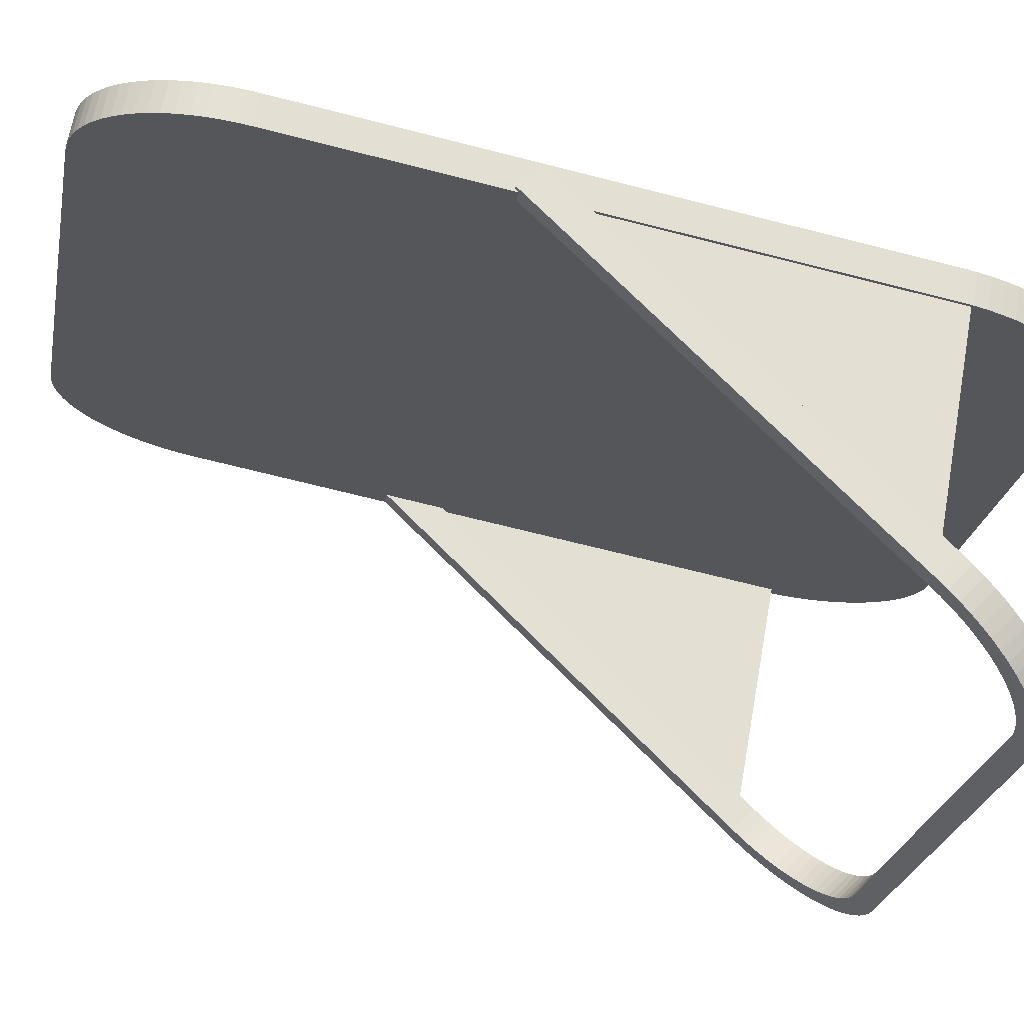
<metadata>
{"format":"obj","ext":"obj","renderer":"f3d","projection":"perspective","resolution":1024,"background":"white","views":[{"elev":-69.1,"azim":-104.3,"up":"+Z"}]}
</metadata>
<code>
o deflectorR1.003_Куб.066
v -0.006987 0.03305 -0.09348
v -0.04774 0.1167 -0.05333
v -0.04875 0.03305 -0.05233
v -0.03376 0.007674 -0.03397
v -0.04834 0.03583 -0.04855
v -0.03508 0.007785 -0.03529
v -0.03634 0.008105 -0.03655
v -0.03758 0.008634 -0.03779
v -0.03879 0.00937 -0.039
v -0.03996 0.01031 -0.04016
v -0.04108 0.01144 -0.04129
v -0.04215 0.01275 -0.04236
v -0.04315 0.01424 -0.04336
v -0.04409 0.01589 -0.0443
v -0.04494 0.0177 -0.04515
v -0.04571 0.01964 -0.04592
v -0.04639 0.0217 -0.0466
v -0.04698 0.02387 -0.04719
v -0.04746 0.02613 -0.04767
v -0.04784 0.02847 -0.04805
v -0.04812 0.03085 -0.04833
v -0.04828 0.03328 -0.04849
v -0.04834 0.1668 -0.04855
v -0.03376 0.195 -0.03397
v -0.04828 0.1694 -0.04849
v -0.04812 0.1718 -0.04833
v -0.04784 0.1742 -0.04805
v -0.04746 0.1765 -0.04767
v -0.04698 0.1788 -0.04719
v -0.04639 0.181 -0.0466
v -0.04571 0.183 -0.04592
v -0.04494 0.185 -0.04515
v -0.04409 0.1868 -0.0443
v -0.04315 0.1884 -0.04336
v -0.04215 0.1899 -0.04236
v -0.04108 0.1912 -0.04129
v -0.03996 0.1923 -0.04016
v -0.03879 0.1933 -0.039
v -0.03758 0.194 -0.03779
v -0.03634 0.1945 -0.03655
v -0.03508 0.1949 -0.03529
v 0.04863 0.03583 0.04842
v 0.03405 0.007674 0.03384
v 0.04857 0.03328 0.04836
v 0.04841 0.03085 0.0482
v 0.04813 0.02847 0.04793
v 0.04775 0.02613 0.04754
v 0.04727 0.02387 0.04706
v 0.04668 0.0217 0.04647
v 0.046 0.01964 0.04579
v 0.04523 0.0177 0.04502
v 0.04438 0.01589 0.04417
v 0.04344 0.01424 0.04323
v 0.04244 0.01275 0.04223
v 0.04137 0.01144 0.04116
v 0.04025 0.01031 0.04004
v 0.03907 0.00937 0.03887
v 0.03787 0.008634 0.03766
v 0.03663 0.008105 0.03642
v 0.03537 0.007785 0.03517
v 0.03405 0.195 0.03384
v 0.04863 0.1668 0.04842
v 0.03537 0.1949 0.03517
v 0.03663 0.1945 0.03642
v 0.03787 0.194 0.03766
v 0.03907 0.1933 0.03887
v 0.04025 0.1923 0.04004
v 0.04137 0.1912 0.04116
v 0.04244 0.1899 0.04223
v 0.04344 0.1884 0.04323
v 0.04438 0.1868 0.04417
v 0.04523 0.185 0.04502
v 0.046 0.183 0.04579
v 0.04668 0.181 0.04647
v 0.04727 0.1788 0.04706
v 0.04775 0.1765 0.04754
v 0.04813 0.1742 0.04793
v 0.04841 0.1718 0.0482
v 0.04857 0.1694 0.04836
v -0.04336 0.03583 -0.05355
v -0.02877 0.007657 -0.03897
v -0.0433 0.03328 -0.0535
v -0.04313 0.03085 -0.05333
v -0.04286 0.02846 -0.05306
v -0.04248 0.02613 -0.05267
v -0.04199 0.02386 -0.05219
v -0.04141 0.02169 -0.0516
v -0.04073 0.01963 -0.05092
v -0.03995 0.01769 -0.05015
v -0.0391 0.01588 -0.0493
v -0.03816 0.01423 -0.04836
v -0.03716 0.01274 -0.04736
v -0.03609 0.01142 -0.04629
v -0.03497 0.01029 -0.04516
v -0.03379 0.009354 -0.04399
v -0.03259 0.008618 -0.04278
v -0.03135 0.008088 -0.04155
v -0.03009 0.007768 -0.04029
v -0.02877 0.195 -0.03897
v -0.04336 0.1668 -0.05355
v -0.03009 0.1949 -0.04029
v -0.03135 0.1946 -0.04155
v -0.03259 0.194 -0.04278
v -0.03379 0.1933 -0.04399
v -0.03497 0.1924 -0.04516
v -0.03609 0.1912 -0.04629
v -0.03716 0.1899 -0.04736
v -0.03816 0.1884 -0.04836
v -0.0391 0.1868 -0.0493
v -0.03995 0.185 -0.05015
v -0.04073 0.183 -0.05092
v -0.04141 0.181 -0.0516
v -0.04199 0.1788 -0.05219
v -0.04248 0.1765 -0.05267
v -0.04286 0.1742 -0.05306
v -0.04313 0.1718 -0.05333
v -0.0433 0.1694 -0.0535
v 0.03905 0.007657 0.02885
v 0.05363 0.03583 0.04344
v 0.04037 0.007768 0.03017
v 0.04163 0.008088 0.03143
v 0.04286 0.008618 0.03267
v 0.04407 0.009354 0.03388
v 0.04524 0.01029 0.03505
v 0.04637 0.01142 0.03617
v 0.04744 0.01274 0.03724
v 0.04844 0.01423 0.03824
v 0.04938 0.01588 0.03918
v 0.05023 0.01769 0.04004
v 0.051 0.01963 0.04081
v 0.05169 0.02169 0.04149
v 0.05227 0.02386 0.04207
v 0.05276 0.02613 0.04256
v 0.05314 0.02846 0.04294
v 0.05341 0.03085 0.04321
v 0.05358 0.03328 0.04338
v 0.05363 0.1668 0.04344
v 0.03905 0.195 0.02885
v 0.05358 0.1694 0.04338
v 0.05341 0.1718 0.04321
v 0.05314 0.1742 0.04294
v 0.05276 0.1765 0.04256
v 0.05227 0.1788 0.04207
v 0.05169 0.181 0.04149
v 0.051 0.183 0.04081
v 0.05023 0.185 0.04004
v 0.04938 0.1868 0.03918
v 0.04844 0.1884 0.03824
v 0.04744 0.1899 0.03724
v 0.04637 0.1912 0.03617
v 0.04524 0.1924 0.03505
v 0.04407 0.1933 0.03388
v 0.04286 0.194 0.03267
v 0.04163 0.1946 0.03143
v 0.04037 0.1949 0.03017
v 0.03411 0.002684 0.0339
v 0.0356 0.002809 0.03539
v 0.03708 0.003186 0.03687
v 0.03854 0.00381 0.03833
v 0.03996 0.004676 0.03975
v 0.04134 0.005779 0.04113
v 0.04266 0.00711 0.04245
v 0.04392 0.008659 0.04371
v 0.0451 0.01041 0.04489
v 0.0462 0.01236 0.046
v 0.04721 0.01449 0.047
v 0.04812 0.01677 0.04791
v 0.04892 0.0192 0.04871
v 0.04961 0.02176 0.0494
v 0.05018 0.02442 0.04997
v 0.05063 0.02717 0.05042
v 0.05096 0.02999 0.05075
v 0.05115 0.03284 0.05094
v 0.05121 0.03572 0.05101
v 0.0356 0.1998 0.03539
v 0.03411 0.2 0.0339
v 0.03708 0.1995 0.03687
v 0.03854 0.1988 0.03833
v 0.03996 0.198 0.03975
v 0.04134 0.1969 0.04113
v 0.04266 0.1955 0.04245
v 0.04392 0.194 0.04371
v 0.0451 0.1922 0.04489
v 0.0462 0.1903 0.046
v 0.04721 0.1882 0.047
v 0.04812 0.1859 0.04791
v 0.04892 0.1834 0.04871
v 0.04961 0.1809 0.0494
v 0.05018 0.1782 0.04997
v 0.05063 0.1755 0.05042
v 0.05096 0.1727 0.05075
v 0.05115 0.1698 0.05094
v 0.05121 0.1669 0.05101
v -0.03531 0.002809 -0.03552
v -0.03382 0.002684 -0.03403
v -0.03679 0.003186 -0.037
v -0.03825 0.00381 -0.03846
v -0.03967 0.004676 -0.03988
v -0.04105 0.005779 -0.04126
v -0.04237 0.00711 -0.04258
v -0.04363 0.008659 -0.04384
v -0.04482 0.01041 -0.04502
v -0.04591 0.01236 -0.04612
v -0.04692 0.01449 -0.04713
v -0.04783 0.01677 -0.04804
v -0.04863 0.0192 -0.04884
v -0.04932 0.02176 -0.04953
v -0.04989 0.02442 -0.0501
v -0.05034 0.02717 -0.05055
v -0.05067 0.02999 -0.05087
v -0.05086 0.03284 -0.05107
v -0.05092 0.03572 -0.05113
v -0.03382 0.2 -0.03403
v -0.03531 0.1998 -0.03552
v -0.03679 0.1995 -0.037
v -0.03825 0.1988 -0.03846
v -0.03967 0.198 -0.03988
v -0.04105 0.1969 -0.04126
v -0.04237 0.1955 -0.04258
v -0.04363 0.194 -0.04384
v -0.04482 0.1922 -0.04502
v -0.04591 0.1903 -0.04612
v -0.04692 0.1882 -0.04713
v -0.04783 0.1859 -0.04804
v -0.04863 0.1834 -0.04884
v -0.04932 0.1809 -0.04953
v -0.04989 0.1782 -0.0501
v -0.05034 0.1755 -0.05055
v -0.05067 0.1727 -0.05087
v -0.05086 0.1698 -0.05107
v -0.05092 0.1669 -0.05113
v 0.04059 0.002809 0.0304
v 0.0391 0.002684 0.02891
v 0.04207 0.003186 0.03188
v 0.04353 0.00381 0.03333
v 0.04495 0.004676 0.03476
v 0.04633 0.005779 0.03614
v 0.04766 0.00711 0.03746
v 0.04892 0.008659 0.03872
v 0.0501 0.01041 0.0399
v 0.0512 0.01236 0.041
v 0.05221 0.01449 0.04201
v 0.05312 0.01677 0.04292
v 0.05392 0.0192 0.04372
v 0.05461 0.02176 0.04441
v 0.05518 0.02442 0.04498
v 0.05563 0.02717 0.04543
v 0.05595 0.02999 0.04575
v 0.05614 0.03284 0.04595
v 0.05621 0.03572 0.04601
v 0.0391 0.2 0.02891
v 0.04059 0.1998 0.0304
v 0.04207 0.1995 0.03188
v 0.04353 0.1988 0.03333
v 0.04495 0.198 0.03476
v 0.04633 0.1969 0.03614
v 0.04766 0.1955 0.03746
v 0.04892 0.194 0.03872
v 0.0501 0.1922 0.0399
v 0.0512 0.1903 0.041
v 0.05221 0.1882 0.04201
v 0.05312 0.1859 0.04292
v 0.05392 0.1834 0.04372
v 0.05461 0.1809 0.04441
v 0.05518 0.1782 0.04498
v 0.05563 0.1755 0.04543
v 0.05595 0.1727 0.04575
v 0.05614 0.1698 0.04595
v 0.05621 0.1669 0.04601
v -0.02882 0.002684 -0.03902
v -0.03032 0.002809 -0.04051
v -0.0318 0.003186 -0.04199
v -0.03325 0.00381 -0.04345
v -0.03468 0.004676 -0.04487
v -0.03605 0.005779 -0.04625
v -0.03738 0.00711 -0.04758
v -0.03864 0.008659 -0.04883
v -0.03982 0.01041 -0.05002
v -0.04092 0.01236 -0.05112
v -0.04193 0.01449 -0.05213
v -0.04284 0.01677 -0.05303
v -0.04364 0.0192 -0.05384
v -0.04433 0.02176 -0.05453
v -0.0449 0.02442 -0.0551
v -0.04535 0.02717 -0.05555
v -0.04567 0.02999 -0.05587
v -0.04587 0.03284 -0.05606
v -0.04593 0.03572 -0.05613
v -0.03032 0.1998 -0.04051
v -0.02882 0.2 -0.03902
v -0.0318 0.1995 -0.04199
v -0.03325 0.1988 -0.04345
v -0.03468 0.198 -0.04487
v -0.03605 0.1969 -0.04625
v -0.03738 0.1955 -0.04758
v -0.03864 0.194 -0.04883
v -0.03982 0.1922 -0.05002
v -0.04092 0.1903 -0.05112
v -0.04193 0.1882 -0.05213
v -0.04284 0.1859 -0.05303
v -0.04364 0.1834 -0.05384
v -0.04433 0.1809 -0.05453
v -0.0449 0.1782 -0.0551
v -0.04535 0.1755 -0.05555
v -0.04567 0.1727 -0.05587
v -0.04587 0.1698 -0.05606
v -0.04593 0.1669 -0.05613
v 0.05121 0.1208 0.05101
v 0.05621 0.1208 0.04601
v 0.04863 0.1207 0.04842
v 0.05363 0.1207 0.04344
v 0.05121 0.1102 0.05101
v 0.05621 0.1102 0.04601
v 0.04863 0.1102 0.04842
v 0.05363 0.1102 0.04344
v 0.0184 0.002671 -0.08954
v -0.01183 0.03014 -0.09301
v 0.01682 0.002776 -0.09095
v 0.01516 0.003088 -0.09225
v 0.01342 0.003607 -0.09343
v 0.01163 0.004328 -0.09447
v 0.009793 0.005245 -0.09538
v 0.007924 0.006352 -0.09614
v 0.006038 0.007639 -0.09675
v 0.00415 0.009098 -0.0972
v 0.002274 0.01072 -0.0975
v 0.000425 0.01248 -0.09763
v -0.001385 0.01439 -0.0976
v -0.00314 0.01641 -0.09741
v -0.004828 0.01853 -0.09706
v -0.006435 0.02075 -0.09655
v -0.00795 0.02303 -0.09588
v -0.00936 0.02537 -0.09507
v -0.01066 0.02775 -0.09411
v 0.09301 0.03014 0.007003
v 0.08812 0.002671 -0.02303
v 0.09405 0.02775 0.005782
v 0.09495 0.02537 0.004443
v 0.09569 0.02303 0.002995
v 0.09629 0.02075 0.001451
v 0.09672 0.01853 -0.000179
v 0.09699 0.01641 -0.001881
v 0.0971 0.01439 -0.003644
v 0.09705 0.01248 -0.005452
v 0.09683 0.01072 -0.007294
v 0.09645 0.009098 -0.009154
v 0.0959 0.007639 -0.01102
v 0.0952 0.006352 -0.01287
v 0.09436 0.005245 -0.0147
v 0.09337 0.004328 -0.0165
v 0.09224 0.003607 -0.01824
v 0.09098 0.003088 -0.01992
v 0.08961 0.002775 -0.02152
v -0.007773 0.03407 -0.09726
v 0.02245 0.006595 -0.09379
v -0.006602 0.03167 -0.09836
v -0.005307 0.0293 -0.09932
v -0.003896 0.02696 -0.1001
v -0.002381 0.02467 -0.1008
v -0.000774 0.02246 -0.1013
v 0.000914 0.02033 -0.1017
v 0.002669 0.01831 -0.1019
v 0.004479 0.01641 -0.1019
v 0.006328 0.01464 -0.1017
v 0.008204 0.01302 -0.1015
v 0.01009 0.01156 -0.101
v 0.01198 0.01027 -0.1004
v 0.01385 0.009169 -0.09963
v 0.01569 0.008252 -0.09872
v 0.01748 0.007531 -0.09768
v 0.01921 0.007012 -0.0965
v 0.02088 0.006699 -0.0952
v 0.09218 0.006595 -0.02728
v 0.09707 0.03407 0.002754
v 0.09366 0.006699 -0.02577
v 0.09503 0.007012 -0.02417
v 0.09629 0.007531 -0.02249
v 0.09742 0.008252 -0.02075
v 0.09841 0.009169 -0.01895
v 0.09926 0.01027 -0.01712
v 0.09996 0.01156 -0.01527
v 0.1005 0.01302 -0.0134
v 0.1009 0.01464 -0.01154
v 0.1011 0.01641 -0.009702
v 0.1012 0.01831 -0.007893
v 0.101 0.02033 -0.006131
v 0.1008 0.02246 -0.004428
v 0.1003 0.02467 -0.002799
v 0.09975 0.02696 -0.001254
v 0.099 0.0293 0.000193
v 0.0981 0.03167 0.001533
v 0.01657 0.006771 -0.08751
v -0.009248 0.03023 -0.09047
v 0.01517 0.006861 -0.08876
v 0.01375 0.007127 -0.08987
v 0.01228 0.007568 -0.09087
v 0.01075 0.008181 -0.09176
v 0.009187 0.008962 -0.09253
v 0.007597 0.009903 -0.09317
v 0.005992 0.011 -0.09369
v 0.004386 0.01224 -0.09408
v 0.00279 0.01362 -0.09433
v 0.001217 0.01512 -0.09444
v -0.000323 0.01674 -0.09442
v -0.001816 0.01846 -0.09425
v -0.003252 0.02027 -0.09395
v -0.004619 0.02215 -0.09352
v -0.005908 0.02409 -0.09295
v -0.007108 0.02609 -0.09226
v -0.00821 0.02811 -0.09144
v 0.09035 0.03023 0.004547
v 0.08618 0.006771 -0.0211
v 0.09127 0.02811 0.003464
v 0.09204 0.02609 0.002324
v 0.09267 0.02409 0.001093
v 0.09318 0.02215 -0.000221
v 0.09355 0.02027 -0.001607
v 0.09378 0.01846 -0.003056
v 0.09387 0.01674 -0.004555
v 0.09383 0.01512 -0.006093
v 0.09364 0.01362 -0.00766
v 0.09331 0.01224 -0.009242
v 0.09285 0.011 -0.01083
v 0.09226 0.009903 -0.01241
v 0.09154 0.008962 -0.01396
v 0.09069 0.008181 -0.01549
v 0.08973 0.007568 -0.01697
v 0.08866 0.007127 -0.0184
v 0.08749 0.006861 -0.01976
v -0.005194 0.03416 -0.09472
v 0.02062 0.01069 -0.09176
v -0.004156 0.03203 -0.09569
v -0.003054 0.03001 -0.09651
v -0.001854 0.02802 -0.0972
v -0.000565 0.02607 -0.09777
v 0.000802 0.02419 -0.0982
v 0.002238 0.02238 -0.0985
v 0.003731 0.02066 -0.09867
v 0.00527 0.01904 -0.09869
v 0.006844 0.01754 -0.09858
v 0.00844 0.01616 -0.09833
v 0.01005 0.01492 -0.09794
v 0.01165 0.01383 -0.09742
v 0.01324 0.01289 -0.09678
v 0.0148 0.0121 -0.096
v 0.01633 0.01149 -0.09512
v 0.01781 0.01105 -0.09412
v 0.01922 0.01078 -0.09301
v 0.09023 0.01069 -0.02535
v 0.0944 0.03416 0.000297
v 0.09155 0.01078 -0.02401
v 0.09272 0.01105 -0.02265
v 0.09378 0.01149 -0.02122
v 0.09474 0.0121 -0.01974
v 0.09559 0.01289 -0.01821
v 0.09631 0.01383 -0.01666
v 0.09691 0.01492 -0.01508
v 0.09737 0.01616 -0.01349
v 0.09769 0.01754 -0.01191
v 0.09788 0.01904 -0.01034
v 0.09793 0.02066 -0.008804
v 0.09783 0.02238 -0.007305
v 0.0976 0.02419 -0.005857
v 0.09723 0.02607 -0.00447
v 0.09673 0.02802 -0.003156
v 0.09609 0.03001 -0.001925
v 0.09533 0.03203 -0.000786
v 0.08292 0.05201 0.01758
v 0.08698 0.05594 0.01333
v 0.0803 0.05201 0.01508
v 0.08436 0.05594 0.01083
v -0.02191 0.05201 -0.08244
v -0.01786 0.05594 -0.08669
v -0.01929 0.05201 -0.07994
v -0.01524 0.05594 -0.08419
v -0.01874 0.04514 -0.08577
v -0.01469 0.04906 -0.09002
v -0.01613 0.04516 -0.08325
v -0.01208 0.04909 -0.0875
v 0.08614 0.04504 0.01421
v 0.09019 0.04897 0.009956
v 0.08351 0.04507 0.01172
v 0.08756 0.04899 0.00747
v 0.05169 0.1197 0.05031
v 0.05575 0.1237 0.04606
v 0.04911 0.1197 0.04778
v 0.05316 0.1236 0.04353
v -0.05098 0.115 -0.05197
v -0.04693 0.119 -0.05622
v -0.04833 0.115 -0.04951
v -0.04428 0.1189 -0.05375
v 0.09519 0.03305 0.004386
v 0.05152 0.1167 0.04741
v 0.05051 0.03305 0.04841
f 2 1 3
f 4 6 7 8 9 10 11 12 13 14 15 16 17 18 19 20 21 22 5 23 25 26 27 28 29 30 31 32 33 34 35 36 37 38 39 40 41 24 61 63 64 65 66 67 68 69 70 71 72 73 74 75 76 77 78 79 62 310 314 42 44 45 46 47 48 49 50 51 52 53 54 55 56 57 58 59 60 43
f 493 492 494
f 288 307 231 212
f 118 120 121 122 123 124 125 126 127 128 129 130 131 132 133 134 135 136 119 315 311 137 139 140 141 142 143 144 145 146 147 148 149 150 151 152 153 154 155 138 99 101 102 103 104 105 106 107 108 109 110 111 112 113 114 115 116 117 100 80 82 83 84 85 86 87 88 89 90 91 92 93 94 95 96 97 98 81
f 251 176 213 290
f 308 193 269 309
f 233 156 157 232
f 232 157 158 234
f 234 158 159 235
f 235 159 160 236
f 236 160 161 237
f 237 161 162 238
f 238 162 163 239
f 239 163 164 240
f 240 164 165 241
f 241 165 166 242
f 242 166 167 243
f 243 167 168 244
f 244 168 169 245
f 245 169 170 246
f 246 170 171 247
f 247 171 172 248
f 248 172 173 249
f 249 173 174 250
f 176 251 252 175
f 175 252 253 177
f 177 253 254 178
f 178 254 255 179
f 179 255 256 180
f 180 256 257 181
f 181 257 258 182
f 182 258 259 183
f 183 259 260 184
f 184 260 261 185
f 185 261 262 186
f 186 262 263 187
f 187 263 264 188
f 188 264 265 189
f 189 265 266 190
f 190 266 267 191
f 191 267 268 192
f 192 268 269 193
f 195 270 271 194
f 194 271 272 196
f 196 272 273 197
f 197 273 274 198
f 198 274 275 199
f 199 275 276 200
f 200 276 277 201
f 201 277 278 202
f 202 278 279 203
f 203 279 280 204
f 204 280 281 205
f 205 281 282 206
f 206 282 283 207
f 207 283 284 208
f 208 284 285 209
f 209 285 286 210
f 210 286 287 211
f 211 287 288 212
f 290 213 214 289
f 289 214 215 291
f 291 215 216 292
f 292 216 217 293
f 293 217 218 294
f 294 218 219 295
f 295 219 220 296
f 296 220 221 297
f 297 221 222 298
f 298 222 223 299
f 299 223 224 300
f 300 224 225 301
f 301 225 226 302
f 302 226 227 303
f 303 227 228 304
f 304 228 229 305
f 305 229 230 306
f 306 230 231 307
f 156 233 270 195
f 43 60 157 156
f 60 59 158 157
f 59 58 159 158
f 58 57 160 159
f 57 56 161 160
f 56 55 162 161
f 55 54 163 162
f 54 53 164 163
f 53 52 165 164
f 52 51 166 165
f 51 50 167 166
f 50 49 168 167
f 49 48 169 168
f 48 47 170 169
f 47 46 171 170
f 46 45 172 171
f 45 44 173 172
f 44 42 174 173
f 63 61 176 175
f 64 63 175 177
f 65 64 177 178
f 66 65 178 179
f 67 66 179 180
f 68 67 180 181
f 69 68 181 182
f 70 69 182 183
f 71 70 183 184
f 72 71 184 185
f 73 72 185 186
f 74 73 186 187
f 75 74 187 188
f 76 75 188 189
f 77 76 189 190
f 78 77 190 191
f 79 78 191 192
f 62 79 192 193
f 6 4 195 194
f 7 6 194 196
f 8 7 196 197
f 9 8 197 198
f 10 9 198 199
f 11 10 199 200
f 12 11 200 201
f 13 12 201 202
f 14 13 202 203
f 15 14 203 204
f 16 15 204 205
f 17 16 205 206
f 18 17 206 207
f 19 18 207 208
f 20 19 208 209
f 21 20 209 210
f 22 21 210 211
f 5 22 211 212
f 24 41 214 213
f 41 40 215 214
f 40 39 216 215
f 39 38 217 216
f 38 37 218 217
f 37 36 219 218
f 36 35 220 219
f 35 34 221 220
f 34 33 222 221
f 33 32 223 222
f 32 31 224 223
f 31 30 225 224
f 30 29 226 225
f 29 28 227 226
f 28 27 228 227
f 27 26 229 228
f 26 25 230 229
f 25 23 231 230
f 4 43 156 195
f 23 5 212 231
f 61 24 213 176
f 310 62 193 308
f 120 118 233 232
f 121 120 232 234
f 122 121 234 235
f 123 122 235 236
f 124 123 236 237
f 125 124 237 238
f 126 125 238 239
f 127 126 239 240
f 128 127 240 241
f 129 128 241 242
f 130 129 242 243
f 131 130 243 244
f 132 131 244 245
f 133 132 245 246
f 134 133 246 247
f 135 134 247 248
f 136 135 248 249
f 119 136 249 250
f 138 155 252 251
f 155 154 253 252
f 154 153 254 253
f 153 152 255 254
f 152 151 256 255
f 151 150 257 256
f 150 149 258 257
f 149 148 259 258
f 148 147 260 259
f 147 146 261 260
f 146 145 262 261
f 145 144 263 262
f 144 143 264 263
f 143 142 265 264
f 142 141 266 265
f 141 140 267 266
f 140 139 268 267
f 139 137 269 268
f 81 98 271 270
f 98 97 272 271
f 97 96 273 272
f 96 95 274 273
f 95 94 275 274
f 94 93 276 275
f 93 92 277 276
f 92 91 278 277
f 91 90 279 278
f 90 89 280 279
f 89 88 281 280
f 88 87 282 281
f 87 86 283 282
f 86 85 284 283
f 85 84 285 284
f 84 83 286 285
f 83 82 287 286
f 82 80 288 287
f 101 99 290 289
f 102 101 289 291
f 103 102 291 292
f 104 103 292 293
f 105 104 293 294
f 106 105 294 295
f 107 106 295 296
f 108 107 296 297
f 109 108 297 298
f 110 109 298 299
f 111 110 299 300
f 112 111 300 301
f 113 112 301 302
f 114 113 302 303
f 115 114 303 304
f 116 115 304 305
f 117 116 305 306
f 100 117 306 307
f 118 81 270 233
f 80 100 307 288
f 99 138 251 290
f 315 119 250 313
f 137 311 309 269
f 314 310 308 312
f 312 308 309 313
f 174 312 313 250
f 42 314 312 174
f 311 315 313 309
f 373 336 353 375
f 375 353 352 376
f 376 352 351 377
f 377 351 350 378
f 378 350 349 379
f 379 349 348 380
f 380 348 347 381
f 381 347 346 382
f 382 346 345 383
f 383 345 344 384
f 384 344 343 385
f 385 343 342 386
f 386 342 341 387
f 387 341 340 388
f 388 340 339 389
f 389 339 338 390
f 390 338 337 391
f 391 337 335 374
f 316 355 372 318
f 318 372 371 319
f 319 371 370 320
f 320 370 369 321
f 321 369 368 322
f 322 368 367 323
f 323 367 366 324
f 324 366 365 325
f 325 365 364 326
f 326 364 363 327
f 327 363 362 328
f 328 362 361 329
f 329 361 360 330
f 330 360 359 331
f 331 359 358 332
f 332 358 357 333
f 333 357 356 334
f 334 356 354 317
f 336 373 355 316
f 449 451 429 412
f 451 452 428 429
f 452 453 427 428
f 453 454 426 427
f 454 455 425 426
f 455 456 424 425
f 456 457 423 424
f 457 458 422 423
f 458 459 421 422
f 459 460 420 421
f 460 461 419 420
f 461 462 418 419
f 462 463 417 418
f 463 464 416 417
f 464 465 415 416
f 465 466 414 415
f 466 467 413 414
f 467 450 411 413
f 392 394 448 431
f 394 395 447 448
f 395 396 446 447
f 396 397 445 446
f 397 398 444 445
f 398 399 443 444
f 399 400 442 443
f 400 401 441 442
f 401 402 440 441
f 402 403 439 440
f 403 404 438 439
f 404 405 437 438
f 405 406 436 437
f 406 407 435 436
f 407 408 434 435
f 408 409 433 434
f 409 410 432 433
f 410 393 430 432
f 412 392 431 449
f 373 375 451 449
f 353 336 412 429
f 375 376 452 451
f 352 353 429 428
f 376 377 453 452
f 351 352 428 427
f 377 378 454 453
f 350 351 427 426
f 378 379 455 454
f 349 350 426 425
f 379 380 456 455
f 348 349 425 424
f 380 381 457 456
f 347 348 424 423
f 381 382 458 457
f 346 347 423 422
f 382 383 459 458
f 345 346 422 421
f 383 384 460 459
f 344 345 421 420
f 384 385 461 460
f 343 344 420 419
f 385 386 462 461
f 342 343 419 418
f 386 387 463 462
f 341 342 418 417
f 387 388 464 463
f 340 341 417 416
f 388 389 465 464
f 339 340 416 415
f 389 390 466 465
f 338 339 415 414
f 390 391 467 466
f 337 338 414 413
f 391 374 450 467
f 335 337 413 411
f 316 318 394 392
f 372 355 431 448
f 318 319 395 394
f 371 372 448 447
f 319 320 396 395
f 370 371 447 446
f 320 321 397 396
f 369 370 446 445
f 321 322 398 397
f 368 369 445 444
f 322 323 399 398
f 367 368 444 443
f 323 324 400 399
f 366 367 443 442
f 324 325 401 400
f 365 366 442 441
f 325 326 402 401
f 364 365 441 440
f 326 327 403 402
f 363 364 440 439
f 327 328 404 403
f 362 363 439 438
f 328 329 405 404
f 361 362 438 437
f 329 330 406 405
f 360 361 437 436
f 330 331 407 406
f 359 360 436 435
f 331 332 408 407
f 358 359 435 434
f 332 333 409 408
f 357 358 434 433
f 333 334 410 409
f 356 357 433 432
f 334 317 393 410
f 354 356 432 430
f 336 316 392 412
f 355 373 449 431
f 480 335 411 482
f 477 354 430 479
f 481 469 471 483
f 484 468 470 486
f 482 483 471 470
f 480 468 469 481
f 489 473 475 491
f 476 472 474 478
f 479 478 474 475
f 477 473 472 476
f 354 477 476 317
f 430 393 478 479
f 317 476 478 393
f 473 477 479 475
f 335 480 481 374
f 411 450 483 482
f 374 481 483 450
f 468 480 482 470
f 469 485 487 471
f 470 471 487 486
f 468 484 485 469
f 472 488 490 474
f 475 474 490 491
f 473 489 488 472

</code>
